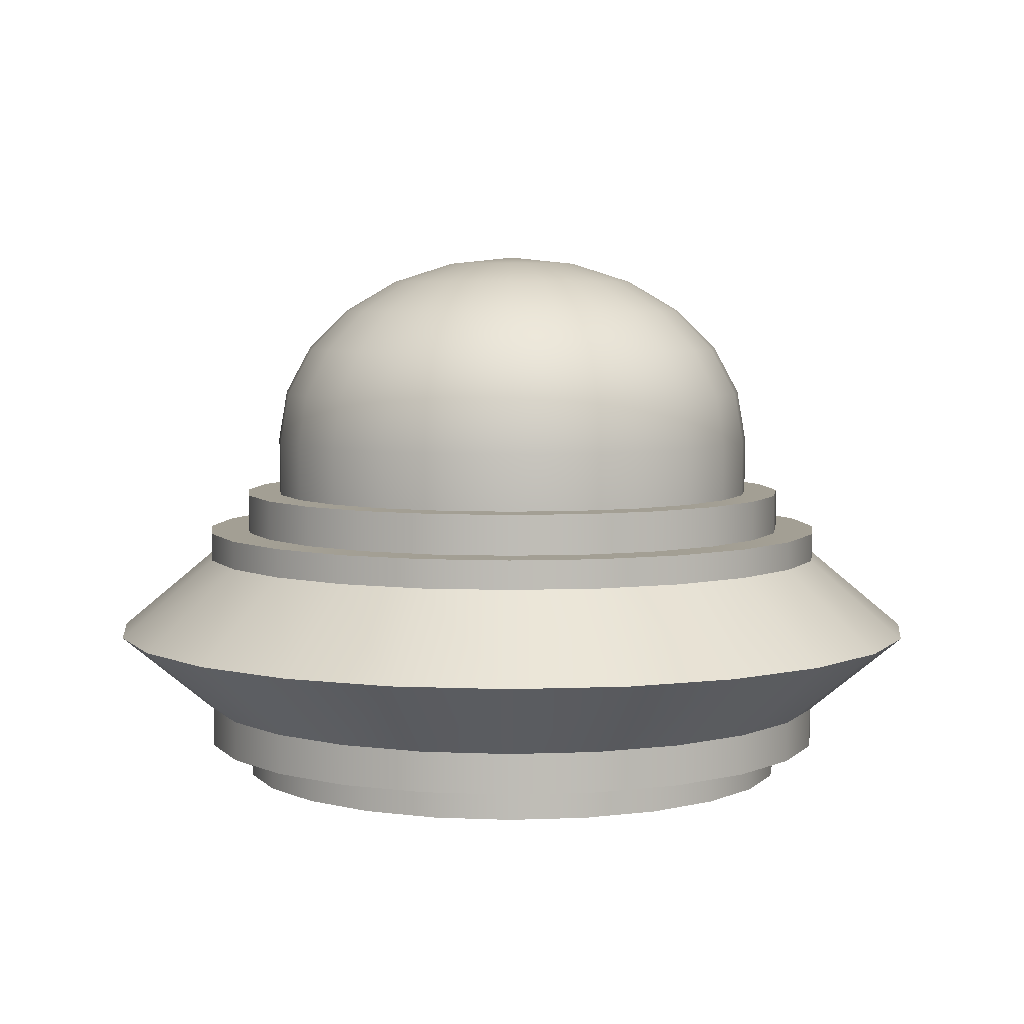
<metadata>
{"format":"obj","ext":"obj","renderer":"f3d","projection":"perspective","resolution":1024,"background":"white","views":[{"elev":5.4,"azim":150.4,"up":"+Y"}]}
</metadata>
<code>
g enemy_ufoGreen
v 0.5 0.1809 8.663e-15
v 0.483 0.1809 0.1294
v 0.3876 0.2747 1.444e-15
v 0.3744 0.2747 0.1003
v 0.433 0.1809 0.25
v 0.3536 0.1809 0.3536
v 0.3357 0.2747 0.1938
v 0.2741 0.2747 0.2741
v -0.1938 0.0871 0.3357
v -0.2741 0.0871 0.2741
v -0.25 0.1809 0.433
v -0.3536 0.1809 0.3536
v -0.2741 0.2747 0.2741
v -0.3357 0.2747 0.1938
v -0.433 0.1809 0.25
v -0.1938 0.2747 0.3357
v -0.3744 0.2747 0.1003
v -0.483 0.1809 0.1294
v 0.483 0.1809 -0.1294
v 0.3744 0.2747 -0.1003
v -0.3744 0.0871 0.1003
v -0.3876 0.0871 1.444e-15
v -0.5 0.1809 8.663e-15
v 0.1294 0.1809 0.483
v -2.743e-14 0.1809 0.5
v 0.1003 0.2747 0.3744
v -2.599e-14 0.2747 0.3876
v -0.2741 0.0871 -0.2741
v -0.3536 0.1809 -0.3536
v -0.3357 0.0871 -0.1938
v -0.433 0.1809 -0.25
v -0.1003 0.0871 0.3744
v -0.1294 0.1809 0.483
v 0.3876 0.0871 1.444e-15
v 0.3744 0.0871 -0.1003
v 0.1294 0.1809 -0.483
v -2.743e-14 0.1809 -0.5
v 0.1003 0.0871 -0.3744
v -2.599e-14 0.0871 -0.3876
v -0.1938 0.2747 -0.3357
v -0.2741 0.2747 -0.2741
v -0.25 0.1809 -0.433
v 0.3744 0.0871 0.1003
v 0.3357 0.0871 0.1938
v 0.25 0.1809 -0.433
v 0.1938 0.2747 -0.3357
v 0.1003 0.2747 -0.3744
v 0.25 0.1809 0.433
v 0.1938 0.2747 0.3357
v -2.599e-14 0.0871 0.3876
v 0.1938 0.0871 0.3357
v 0.1003 0.0871 0.3744
v -0.3357 0.2747 -0.1938
v -0.3744 0.2747 -0.1003
v -0.483 0.1809 -0.1294
v -0.3876 0.2747 1.444e-15
v -0.1003 0.0871 -0.3744
v -0.1294 0.1809 -0.483
v -0.1938 0.0871 -0.3357
v -0.3744 0.0871 -0.1003
v 0.433 0.1809 -0.25
v 0.3357 0.0871 -0.1938
v -0.3357 0.0871 0.1938
v -0.1003 0.2747 -0.3744
v -2.599e-14 0.2747 -0.3876
v 0.3536 0.1809 -0.3536
v 0.2741 0.0871 -0.2741
v 0.2741 0.0871 0.2741
v 0.1938 0.0871 -0.3357
v -0.1003 0.2747 0.3744
v -0.3876 0.3082 1.444e-15
v -0.3744 0.3082 0.1003
v 0.2741 0.3082 0.2741
v 0.1938 0.3082 0.3357
v -0.3744 0.3082 -0.1003
v 0.2937 0.0402 -0.1695
v 0.2937 0 -0.1695
v 0.3275 0.0402 -0.08776
v 0.3275 0 -0.08776
v 0.2937 0.0402 0.1695
v 0.2937 0 0.1695
v 0.2398 0.0402 0.2398
v 0.2398 0 0.2398
v -0.1938 0.3082 -0.3357
v -0.1003 0.3082 -0.3744
v 0.3876 0.3082 1.444e-15
v 0.3744 0.3082 0.1003
v 0.3744 0.3082 -0.1003
v 0.3357 0.3082 -0.1938
v 0.34 0.3082 1.444e-15
v 0.3284 0.3082 -0.088
v 0.2741 0.3082 -0.2741
v 0.2945 0.3082 -0.17
v 0.2404 0.3082 -0.2404
v 0.1938 0.3082 -0.3357
v 0.17 0.3082 -0.2945
v 0.1003 0.3082 -0.3744
v 0.088 0.3082 -0.3284
v -2.599e-14 0.3082 -0.3876
v -2.599e-14 0.3082 -0.34
v -0.088 0.3082 -0.3284
v -0.17 0.3082 -0.2945
v -0.2404 0.3082 -0.2404
v -0.2741 0.3082 -0.2741
v -0.2945 0.3082 -0.17
v -0.3357 0.3082 -0.1938
v -0.3284 0.3082 -0.088
v -0.34 0.3082 1.444e-15
v -0.3357 0.3082 0.1938
v -0.3284 0.3082 0.088
v -0.2945 0.3082 0.17
v -0.2741 0.3082 0.2741
v -0.2404 0.3082 0.2404
v -0.1938 0.3082 0.3357
v -0.17 0.3082 0.2945
v -0.1003 0.3082 0.3744
v -0.088 0.3082 0.3284
v -2.599e-14 0.3082 0.3876
v -2.599e-14 0.3082 0.34
v 0.088 0.3082 0.3284
v 0.1003 0.3082 0.3744
v 0.17 0.3082 0.2945
v 0.2404 0.3082 0.2404
v 0.2945 0.3082 0.17
v 0.3284 0.3082 0.088
v 0.3357 0.3082 0.1938
v 0.3391 0.0402 1.444e-15
v 0.3391 0 1.444e-15
v 0.3275 0.0402 0.08776
v 0.3275 0 0.08776
v 0.08776 0 0.3275
v -2.599e-14 0 0.3391
v 0.08776 0.0402 0.3275
v -2.599e-14 0.0402 0.3391
v -0.08776 0 0.3275
v -0.08776 0.0402 0.3275
v -0.1695 0 0.2937
v -0.1695 0.0402 0.2937
v 0.2741 0.2747 -0.2741
v 0.3357 0.2747 -0.1938
v 0.1695 0 0.2937
v 0.1695 0.0402 0.2937
v -0.1695 0 -0.2937
v -0.08776 0 -0.3275
v -0.1695 0.0402 -0.2937
v -0.08776 0.0402 -0.3275
v -0.3275 0 0.08776
v -0.3275 0.0402 0.08776
v -0.2937 0 0.1695
v -0.2937 0.0402 0.1695
v 0.2398 0.0402 -0.2398
v 0.2398 0 -0.2398
v 0.08776 0 -0.3275
v 0.1695 0 -0.2937
v 0.08776 0.0402 -0.3275
v 0.1695 0.0402 -0.2937
v -2.599e-14 0 -0.3391
v -0.2398 0 -0.2398
v -0.2398 0 0.2398
v -0.2937 0 -0.1695
v -0.3275 0 -0.08776
v -0.3391 0 1.444e-15
v -0.2398 0.0402 0.2398
v -2.599e-14 0.0402 -0.3391
v -0.3391 0.0402 1.444e-15
v -0.2398 0.0402 -0.2398
v -0.2937 0.0402 -0.1695
v -0.3275 0.0402 -0.08776
v 0.07487 0.4818 0.2794
v -2.454e-14 0.4818 0.2893
v 0.06713 0.5375 0.2505
v -2.599e-14 0.5375 0.2594
v 0.1834 0.5375 0.1834
v 0.1297 0.5375 0.2246
v 0.1497 0.5853 0.1497
v 0.1059 0.5853 0.1834
v 0.07751 0.3551 0.2893
v -2.599e-14 0.3551 0.2995
v 0.07751 0.4221 0.2893
v -2.599e-14 0.4221 0.2995
v 0.2505 0.5375 0.06713
v 0.2246 0.5375 0.1297
v 0.2045 0.5853 0.05481
v 0.1834 0.5853 0.1059
v 0.2505 0.4818 0.1446
v 0.2045 0.4818 0.2045
v 0.1297 0.622 0.07487
v 0.1059 0.622 0.1059
v 0.06713 0.645 0.03876
v 0.05481 0.645 0.05481
v -0.07487 0.4818 0.2794
v -0.06713 0.5375 0.2505
v 0.2118 0.4221 0.2118
v 0.1497 0.4221 0.2594
v 0.1446 0.4818 0.2505
v 0.05481 0.5853 0.2045
v -2.599e-14 0.5853 0.2118
v 0.03876 0.622 0.1446
v -2.599e-14 0.622 0.1497
v 0.02006 0.645 0.07487
v -2.599e-14 0.645 0.07751
v -2.599e-14 0.6529 1.444e-15
v 0.07487 0.622 0.1297
v 0.2893 0.4221 0.07751
v 0.2893 0.3551 0.07751
v 0.2594 0.4221 0.1497
v 0.2594 0.3551 0.1497
v 0.03876 0.645 0.06713
v -0.07751 0.4221 0.2893
v -0.07751 0.3551 0.2893
v 0.2995 0.4221 1.444e-15
v 0.2995 0.3551 1.444e-15
v -0.05481 0.5853 0.2045
v 0.1446 0.622 0.03876
v 0.07487 0.645 0.02006
v 0.2794 0.4818 0.07487
v -0.02006 0.645 0.07487
v 0.2118 0.5853 4.331e-15
v 0.1497 0.622 1.444e-15
v 0.2594 0.5375 1.444e-15
v 0.2893 0.4818 1.444e-15
v 0.2118 0.3551 0.2118
v 0.1497 0.3551 0.2594
v 0.07751 0.645 4.331e-15
v 0.1446 0.622 -0.03876
v 0.07487 0.645 -0.02006
v 0.1297 0.622 -0.07487
v 0.06713 0.645 -0.03876
v 0.05481 0.645 -0.05481
v 0.1446 0.4818 -0.2505
v 0.2045 0.4818 -0.2045
v 0.1297 0.5375 -0.2246
v 0.1834 0.5375 -0.1834
v -2.599e-14 0.4221 -0.2995
v 0.07751 0.4221 -0.2893
v -2.743e-14 0.4818 -0.2893
v 0.07487 0.4818 -0.2794
v -2.599e-14 0.5375 -0.2594
v 0.06713 0.5375 -0.2505
v -2.454e-14 0.645 -0.07751
v -0.02006 0.645 -0.07487
v -2.599e-14 0.622 -0.1497
v -0.03876 0.622 -0.1446
v 0.2118 0.4221 -0.2118
v 0.2594 0.4221 -0.1497
v 0.2505 0.4818 -0.1446
v 0.1059 0.5853 -0.1834
v 0.05481 0.5853 -0.2045
v -2.599e-14 0.3551 -0.2995
v 0.07751 0.3551 -0.2893
v -2.599e-14 0.5853 -0.2118
v -0.03876 0.645 -0.06713
v -0.07487 0.622 -0.1297
v -0.06713 0.5375 -0.2505
v -0.05481 0.5853 -0.2045
v 0.2893 0.4221 -0.07751
v 0.2893 0.3551 -0.07751
v 0.2794 0.4818 -0.07487
v 0.2045 0.5853 -0.05481
v 0.1834 0.5853 -0.1059
v 0.2246 0.5375 -0.1297
v 0.2505 0.5375 -0.06713
v 0.2594 0.3551 -0.1497
v 0.1497 0.5853 -0.1497
v 0.1497 0.3551 -0.2594
v 0.2118 0.3551 -0.2118
v 0.1497 0.4221 -0.2594
v 0.1059 0.622 -0.1059
v 0.07487 0.622 -0.1297
v 0.03876 0.645 -0.06713
v 0.03876 0.622 -0.1446
v 0.02006 0.645 -0.07487
v -0.2505 0.5375 -0.06713
v -0.2045 0.5853 -0.05481
v -0.2594 0.5375 1.444e-15
v -0.2118 0.5853 1.444e-15
v -0.2118 0.4221 -0.2118
v -0.2045 0.4818 -0.2045
v -0.2594 0.4221 -0.1497
v -0.2505 0.4818 -0.1446
v -0.2995 0.4221 1.444e-15
v -0.2893 0.4818 1.444e-15
v -0.2893 0.4221 0.07751
v -0.2794 0.4818 0.07487
v -0.06713 0.645 -0.03876
v -0.07487 0.645 -0.02006
v -0.05481 0.645 0.05481
v -0.1059 0.622 0.1059
v -0.06713 0.645 0.03876
v -0.1297 0.622 0.07487
v -0.1834 0.5853 -0.1059
v -0.2246 0.5375 -0.1297
v -0.2505 0.5375 0.06713
v -0.2246 0.5375 0.1297
v -0.2505 0.4818 0.1446
v -0.2045 0.5853 0.05481
v -0.07487 0.645 0.02006
v -0.1059 0.5853 -0.1834
v -0.1497 0.4221 -0.2594
v -0.07751 0.4221 -0.2893
v -0.1446 0.4818 -0.2505
v -0.07487 0.4818 -0.2794
v -0.1497 0.3551 -0.2594
v -0.07751 0.3551 -0.2893
v -0.05481 0.645 -0.05481
v -0.07751 0.645 1.444e-15
v -0.1446 0.622 -0.03876
v -0.1497 0.622 1.444e-15
v -0.1834 0.5375 0.1834
v -0.2045 0.4818 0.2045
v -0.2893 0.3551 0.07751
v -0.2594 0.3551 0.1497
v -0.2594 0.4221 0.1497
v -0.1497 0.5853 0.1497
v -0.1834 0.5853 0.1059
v -0.2995 0.3551 1.444e-15
v -0.1497 0.5853 -0.1497
v -0.1297 0.5375 -0.2246
v -0.1834 0.5375 -0.1834
v -0.2118 0.4221 0.2118
v -0.1446 0.622 0.03876
v -0.2893 0.4221 -0.07751
v -0.2794 0.4818 -0.07487
v -0.03876 0.645 0.06713
v -0.07487 0.622 0.1297
v -0.1059 0.622 -0.1059
v -0.1297 0.622 -0.07487
v -0.2118 0.3551 -0.2118
v -0.2594 0.3551 -0.1497
v -0.2118 0.3551 0.2118
v -0.2893 0.3551 -0.07751
v -0.1497 0.3551 0.2594
v -0.1497 0.4221 0.2594
v -0.03876 0.622 0.1446
v -0.1059 0.5853 0.1834
v -0.1297 0.5375 0.2246
v -0.1446 0.4818 0.2505
v -0.3284 0.3551 -0.088
v -0.34 0.3551 1.444e-15
v -0.2404 0.3551 -0.2404
v -0.17 0.3551 -0.2945
v 0.34 0.3551 1.444e-15
v 0.3284 0.3551 0.088
v 0.3284 0.3551 -0.088
v 0.2945 0.3551 -0.17
v 0.2404 0.3551 -0.2404
v 0.17 0.3551 -0.2945
v 0.088 0.3551 -0.3284
v -2.599e-14 0.3551 -0.34
v -0.088 0.3551 -0.3284
v -0.2945 0.3551 -0.17
v -0.3284 0.3551 0.088
v -0.2945 0.3551 0.17
v -0.2404 0.3551 0.2404
v -0.17 0.3551 0.2945
v -0.088 0.3551 0.3284
v -2.599e-14 0.3551 0.34
v 0.088 0.3551 0.3284
v 0.17 0.3551 0.2945
v 0.2404 0.3551 0.2404
v 0.2945 0.3551 0.17
v -0.2741 0.0402 -0.2741
v -0.3357 0.0402 -0.1938
v -0.3744 0.0402 0.1003
v -0.3357 0.0402 0.1938
v 0.1003 0.0402 0.3744
v -2.599e-14 0.0402 0.3876
v 0.2741 0.0402 -0.2741
v 0.3357 0.0402 -0.1938
v 0.2741 0.0402 0.2741
v 0.1938 0.0402 0.3357
v -0.3744 0.0402 -0.1003
v -0.3876 0.0402 1.444e-15
v -0.1003 0.0402 -0.3744
v -2.599e-14 0.0402 -0.3876
v 0.1938 0.0402 -0.3357
v -0.1003 0.0402 0.3744
v -0.1938 0.0402 0.3357
v -0.2741 0.0402 0.2741
v 0.3744 0.0402 -0.1003
v 0.3876 0.0402 1.444e-15
v 0.1003 0.0402 -0.3744
v 0.3744 0.0402 0.1003
v 0.3357 0.0402 0.1938
v -0.1938 0.0402 -0.3357
f 3 2 1
f 2 3 4
f 7 6 5
f 6 7 8
f 11 10 9
f 10 11 12
f 14 12 13
f 12 14 15
f 13 11 16
f 11 13 12
f 17 15 14
f 15 17 18
f 19 3 1
f 3 19 20
f 18 22 21
f 22 18 23
f 26 25 24
f 25 26 27
f 30 29 28
f 29 30 31
f 4 5 2
f 5 4 7
f 33 9 32
f 9 33 11
f 34 19 1
f 19 34 35
f 38 37 36
f 37 38 39
f 42 41 40
f 41 42 29
f 5 43 2
f 43 5 44
f 36 46 45
f 46 36 47
f 8 48 6
f 48 8 49
f 25 32 50
f 32 25 33
f 24 51 48
f 51 24 52
f 31 54 53
f 54 31 55
f 49 24 48
f 24 49 26
f 29 53 41
f 53 29 31
f 56 18 17
f 18 56 23
f 57 37 39
f 37 57 58
f 59 58 57
f 58 59 42
f 2 34 1
f 34 2 43
f 60 31 30
f 31 60 55
f 35 61 19
f 61 35 62
f 15 21 63
f 21 15 18
f 58 40 64
f 40 58 42
f 37 64 65
f 64 37 58
f 62 66 61
f 66 62 67
f 6 44 5
f 44 6 68
f 67 45 66
f 45 67 69
f 25 52 24
f 52 25 50
f 22 55 60
f 55 22 23
f 12 63 10
f 63 12 15
f 16 33 70
f 33 16 11
f 70 25 27
f 25 70 33
f 69 36 45
f 36 69 38
f 55 56 54
f 56 55 23
f 48 68 6
f 68 48 51
f 28 42 59
f 42 28 29
f 17 71 56
f 71 17 72
f 73 49 8
f 49 73 74
f 56 75 54
f 75 56 71
f 78 77 76
f 77 78 79
f 82 81 80
f 81 82 83
f 84 64 40
f 64 84 85
f 88 87 86
f 87 88 89
f 87 89 90
f 90 89 91
f 91 89 92
f 91 92 93
f 93 92 94
f 94 92 95
f 94 95 96
f 96 95 97
f 96 97 98
f 98 97 99
f 98 99 100
f 100 99 85
f 100 85 101
f 101 85 102
f 102 85 84
f 102 84 103
f 103 84 104
f 103 104 105
f 105 104 106
f 105 106 107
f 107 106 108
f 108 106 75
f 72 108 75
f 109 108 72
f 109 110 108
f 109 111 110
f 112 111 109
f 112 113 111
f 114 113 112
f 114 115 113
f 116 115 114
f 116 117 115
f 118 117 116
f 118 119 117
f 118 120 119
f 121 120 118
f 121 122 120
f 74 122 121
f 74 123 122
f 73 123 74
f 73 124 123
f 73 125 124
f 126 125 73
f 126 90 125
f 90 126 87
f 72 75 71
f 129 128 127
f 128 129 130
f 80 130 129
f 130 80 81
f 54 106 53
f 106 54 75
f 85 65 64
f 65 85 99
f 127 79 78
f 79 127 128
f 133 132 131
f 132 133 134
f 134 135 132
f 135 134 136
f 136 137 135
f 137 136 138
f 121 27 26
f 27 121 118
f 53 104 41
f 104 53 106
f 116 16 70
f 16 116 114
f 97 46 47
f 46 97 95
f 99 47 65
f 47 99 97
f 104 40 41
f 40 104 84
f 13 109 14
f 109 13 112
f 87 3 86
f 3 87 4
f 95 139 46
f 139 95 92
f 114 13 16
f 13 114 112
f 73 7 126
f 7 73 8
f 86 20 88
f 20 86 3
f 118 70 27
f 70 118 116
f 14 72 17
f 72 14 109
f 126 4 87
f 4 126 7
f 74 26 49
f 26 74 121
f 88 140 89
f 140 88 20
f 89 139 92
f 139 89 140
f 82 141 83
f 141 82 142
f 142 131 141
f 131 142 133
f 145 144 143
f 144 145 146
f 149 148 147
f 148 149 150
f 76 152 151
f 152 76 77
f 155 154 153
f 154 155 156
f 66 140 61
f 140 66 139
f 130 79 128
f 79 130 81
f 79 81 77
f 77 81 83
f 77 83 152
f 152 83 141
f 152 141 154
f 154 141 153
f 153 141 131
f 153 131 132
f 153 132 157
f 157 132 135
f 157 135 144
f 144 135 137
f 144 137 143
f 143 137 158
f 158 137 159
f 158 159 149
f 158 149 160
f 160 149 147
f 160 147 161
f 161 147 162
f 61 20 19
f 20 61 140
f 159 150 149
f 150 159 163
f 164 153 157
f 153 164 155
f 45 139 66
f 139 45 46
f 146 157 144
f 157 146 164
f 147 165 162
f 165 147 148
f 160 166 158
f 166 160 167
f 156 152 154
f 152 156 151
f 37 47 36
f 47 37 65
f 162 168 161
f 168 162 165
f 161 167 160
f 167 161 168
f 166 143 158
f 143 166 145
f 138 159 137
f 159 138 163
f 171 170 169
f 170 171 172
f 175 174 173
f 174 175 176
f 179 178 177
f 178 179 180
f 183 182 181
f 182 183 184
f 169 180 179
f 180 169 170
f 173 185 182
f 185 173 186
f 189 188 187
f 188 189 190
f 172 191 170
f 191 172 192
f 186 194 193
f 194 186 195
f 187 175 184
f 175 187 188
f 198 197 196
f 197 198 199
f 200 199 198
f 199 200 201
f 196 172 171
f 172 196 197
f 201 200 202
f 203 196 176
f 196 203 198
f 206 205 204
f 205 206 207
f 208 198 203
f 198 208 200
f 186 206 185
f 206 186 193
f 190 203 188
f 203 190 208
f 170 209 180
f 209 170 191
f 174 169 195
f 169 174 171
f 180 210 178
f 210 180 209
f 176 171 174
f 171 176 196
f 204 212 211
f 212 204 205
f 195 179 194
f 179 195 169
f 197 192 172
f 192 197 213
f 215 187 214
f 187 215 189
f 214 184 183
f 184 214 187
f 182 216 181
f 216 182 185
f 217 201 202
f 185 204 216
f 204 185 206
f 202 208 190
f 202 190 189
f 202 189 215
f 219 183 218
f 183 219 214
f 181 221 220
f 221 181 216
f 193 223 222
f 223 193 194
f 202 215 224
f 173 195 186
f 195 173 174
f 193 207 206
f 207 193 222
f 227 226 225
f 226 227 228
f 202 228 229
f 232 231 230
f 231 232 233
f 225 224 219
f 224 225 226
f 188 176 175
f 176 188 203
f 236 235 234
f 235 236 237
f 238 237 236
f 237 238 239
f 242 241 240
f 241 242 243
f 231 245 244
f 245 231 246
f 239 247 232
f 247 239 248
f 234 250 249
f 250 234 235
f 251 239 238
f 239 251 248
f 243 252 241
f 252 243 253
f 255 238 254
f 238 255 251
f 184 173 182
f 173 184 175
f 211 257 256
f 257 211 212
f 258 211 256
f 211 258 221
f 260 225 259
f 225 260 227
f 261 258 246
f 258 261 262
f 259 220 262
f 220 259 218
f 256 263 245
f 263 256 257
f 202 224 226
f 259 219 218
f 219 259 225
f 232 264 233
f 264 232 247
f 194 177 223
f 177 194 179
f 267 266 265
f 266 267 244
f 216 211 221
f 211 216 204
f 268 228 227
f 228 268 229
f 269 229 268
f 229 269 270
f 218 181 220
f 181 218 183
f 262 221 258
f 221 262 220
f 230 244 267
f 244 230 231
f 245 266 244
f 266 245 263
f 202 200 208
f 247 268 264
f 268 247 269
f 261 259 262
f 259 261 260
f 264 227 260
f 227 264 268
f 246 256 245
f 256 246 258
f 202 226 228
f 233 246 231
f 246 233 261
f 248 269 247
f 269 248 271
f 239 230 237
f 230 239 232
f 237 267 235
f 267 237 230
f 251 271 248
f 271 251 242
f 235 265 250
f 265 235 267
f 202 229 270
f 224 214 219
f 214 224 215
f 271 270 269
f 270 271 272
f 233 260 261
f 260 233 264
f 275 274 273
f 274 275 276
f 279 278 277
f 278 279 280
f 283 282 281
f 282 283 284
f 286 202 285
f 289 288 287
f 288 289 290
f 292 274 291
f 274 292 273
f 284 294 293
f 294 284 295
f 293 276 275
f 276 293 296
f 297 289 202
f 255 253 243
f 253 255 298
f 301 300 299
f 300 301 302
f 299 304 303
f 304 299 300
f 285 202 305
f 307 306 286
f 306 307 308
f 295 309 294
f 309 295 310
f 312 283 311
f 283 312 313
f 290 314 288
f 314 290 315
f 311 281 316
f 281 311 283
f 318 317 298
f 317 318 319
f 319 291 317
f 291 319 292
f 313 310 295
f 310 313 320
f 321 315 290
f 315 321 296
f 255 242 251
f 242 255 243
f 308 296 321
f 296 308 276
f 306 297 202
f 283 295 284
f 295 283 313
f 281 323 322
f 323 281 282
f 287 325 324
f 325 287 288
f 254 298 255
f 298 254 318
f 252 202 241
f 242 272 271
f 272 242 240
f 254 236 302
f 236 254 238
f 319 301 278
f 301 319 318
f 274 308 307
f 308 274 276
f 326 285 305
f 285 326 327
f 241 202 240
f 300 249 304
f 249 300 234
f 318 302 301
f 302 318 254
f 291 307 327
f 307 291 274
f 329 277 328
f 277 329 279
f 298 326 253
f 326 298 317
f 296 294 315
f 294 296 293
f 289 287 202
f 330 313 312
f 313 330 320
f 317 327 326
f 327 317 291
f 280 319 278
f 319 280 292
f 277 303 328
f 303 277 299
f 297 290 289
f 290 297 321
f 305 202 252
f 316 322 331
f 322 316 281
f 306 202 286
f 322 280 279
f 280 322 323
f 278 299 277
f 299 278 301
f 306 321 297
f 321 306 308
f 327 286 285
f 286 327 307
f 315 309 314
f 309 315 294
f 202 272 240
f 202 270 272
f 302 234 300
f 234 302 236
f 331 279 329
f 279 331 322
f 253 305 252
f 305 253 326
f 284 275 282
f 275 284 293
f 282 273 323
f 273 282 275
f 323 292 280
f 292 323 273
f 209 332 210
f 332 209 333
f 334 197 199
f 197 334 213
f 324 217 202
f 324 334 217
f 334 324 325
f 335 192 213
f 192 335 336
f 191 333 209
f 333 191 337
f 287 324 202
f 337 320 333
f 320 337 310
f 325 213 334
f 213 325 335
f 314 336 335
f 336 314 309
f 333 330 332
f 330 333 320
f 288 335 325
f 335 288 314
f 336 310 337
f 310 336 309
f 217 199 201
f 199 217 334
f 192 337 191
f 337 192 336
f 108 338 107
f 338 108 339
f 340 102 103
f 102 340 341
f 344 343 342
f 343 344 345
f 343 345 212
f 212 345 257
f 257 345 346
f 257 346 263
f 263 346 266
f 266 346 347
f 266 347 265
f 265 347 348
f 265 348 250
f 250 348 349
f 250 349 249
f 249 349 350
f 249 350 304
f 304 350 303
f 303 350 341
f 303 341 328
f 328 341 340
f 328 340 329
f 329 340 351
f 329 351 331
f 331 351 316
f 316 351 338
f 352 316 338
f 353 316 352
f 353 311 316
f 353 312 311
f 354 312 353
f 354 330 312
f 355 330 354
f 355 332 330
f 356 332 355
f 356 210 332
f 357 210 356
f 357 178 210
f 357 177 178
f 358 177 357
f 358 223 177
f 359 223 358
f 359 222 223
f 360 222 359
f 360 207 222
f 360 205 207
f 361 205 360
f 361 212 205
f 212 361 343
f 352 338 339
f 347 94 96
f 94 347 346
f 343 90 342
f 90 343 125
f 111 352 110
f 352 111 353
f 341 101 102
f 101 341 350
f 105 340 103
f 340 105 351
f 344 93 345
f 93 344 91
f 107 351 105
f 351 107 338
f 361 125 343
f 125 361 124
f 350 100 101
f 100 350 349
f 357 117 119
f 117 357 356
f 360 122 123
f 122 360 359
f 345 94 346
f 94 345 93
f 358 119 120
f 119 358 357
f 348 96 98
f 96 348 347
f 113 353 111
f 353 113 354
f 356 115 117
f 115 356 355
f 349 98 100
f 98 349 348
f 110 339 108
f 339 110 352
f 355 113 115
f 113 355 354
f 342 91 344
f 91 342 90
f 360 124 361
f 124 360 123
f 359 120 122
f 120 359 358
f 363 28 362
f 28 363 30
f 365 21 364
f 21 365 63
f 52 367 366
f 367 52 50
f 62 368 67
f 368 62 369
f 68 371 370
f 371 68 51
f 373 60 372
f 60 373 22
f 57 375 374
f 375 57 39
f 69 368 376
f 368 69 67
f 32 378 377
f 378 32 9
f 51 366 371
f 366 51 52
f 9 379 378
f 379 9 10
f 35 369 62
f 369 35 380
f 34 380 35
f 380 34 381
f 379 63 365
f 63 379 10
f 372 30 363
f 30 372 60
f 39 382 375
f 382 39 38
f 50 377 367
f 377 50 32
f 383 380 381
f 380 383 384
f 380 384 127
f 127 384 129
f 129 384 370
f 129 370 80
f 80 370 82
f 82 370 371
f 82 371 142
f 142 371 366
f 142 366 133
f 133 366 367
f 133 367 134
f 134 367 377
f 134 377 136
f 136 377 138
f 138 377 378
f 138 378 163
f 163 378 379
f 163 379 150
f 150 379 365
f 150 365 148
f 148 365 165
f 165 365 364
f 372 165 364
f 363 165 372
f 363 168 165
f 363 167 168
f 362 167 363
f 362 166 167
f 385 166 362
f 385 145 166
f 374 145 385
f 374 146 145
f 375 146 374
f 375 164 146
f 375 155 164
f 382 155 375
f 382 156 155
f 376 156 382
f 376 151 156
f 368 151 376
f 368 76 151
f 368 78 76
f 369 78 368
f 369 127 78
f 127 369 380
f 372 364 373
f 68 384 44
f 384 68 370
f 44 383 43
f 383 44 384
f 43 381 34
f 381 43 383
f 59 374 385
f 374 59 57
f 38 376 382
f 376 38 69
f 364 22 373
f 22 364 21
f 28 385 362
f 385 28 59

</code>
